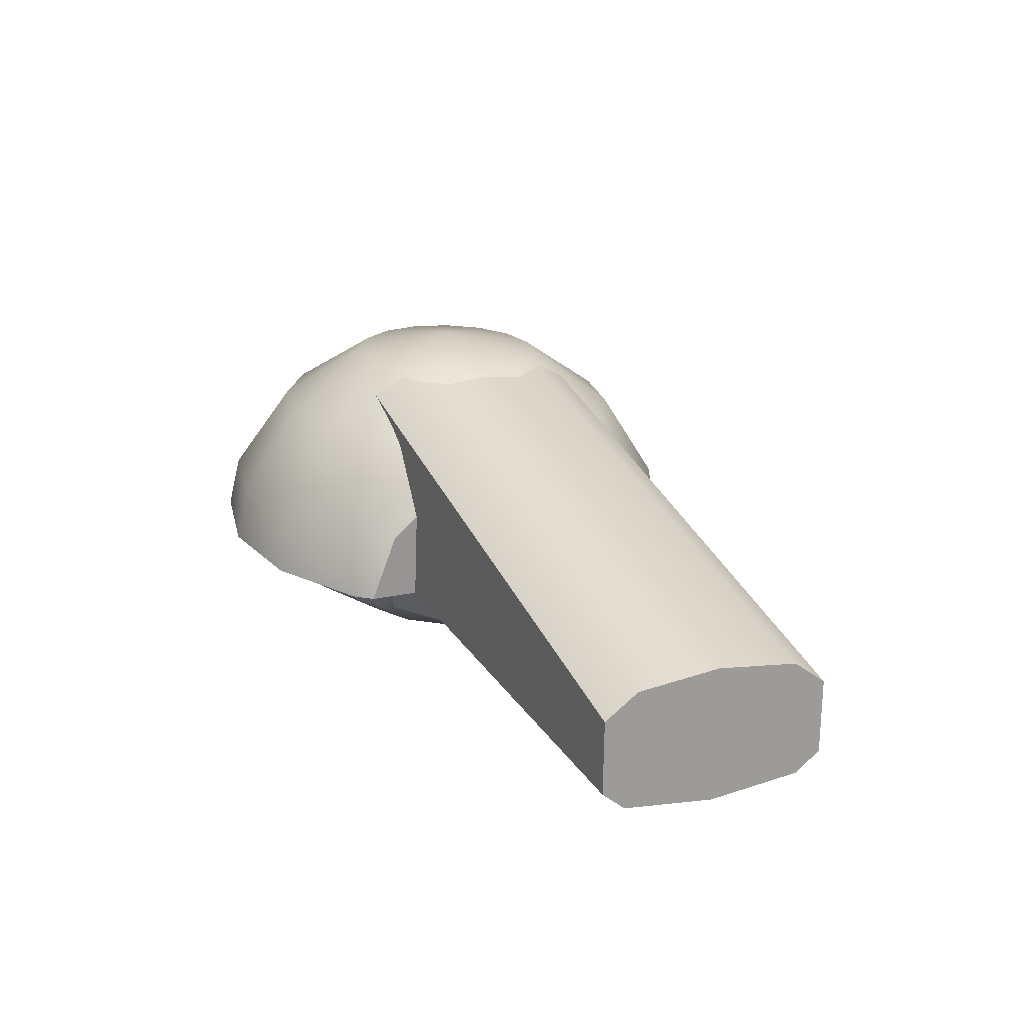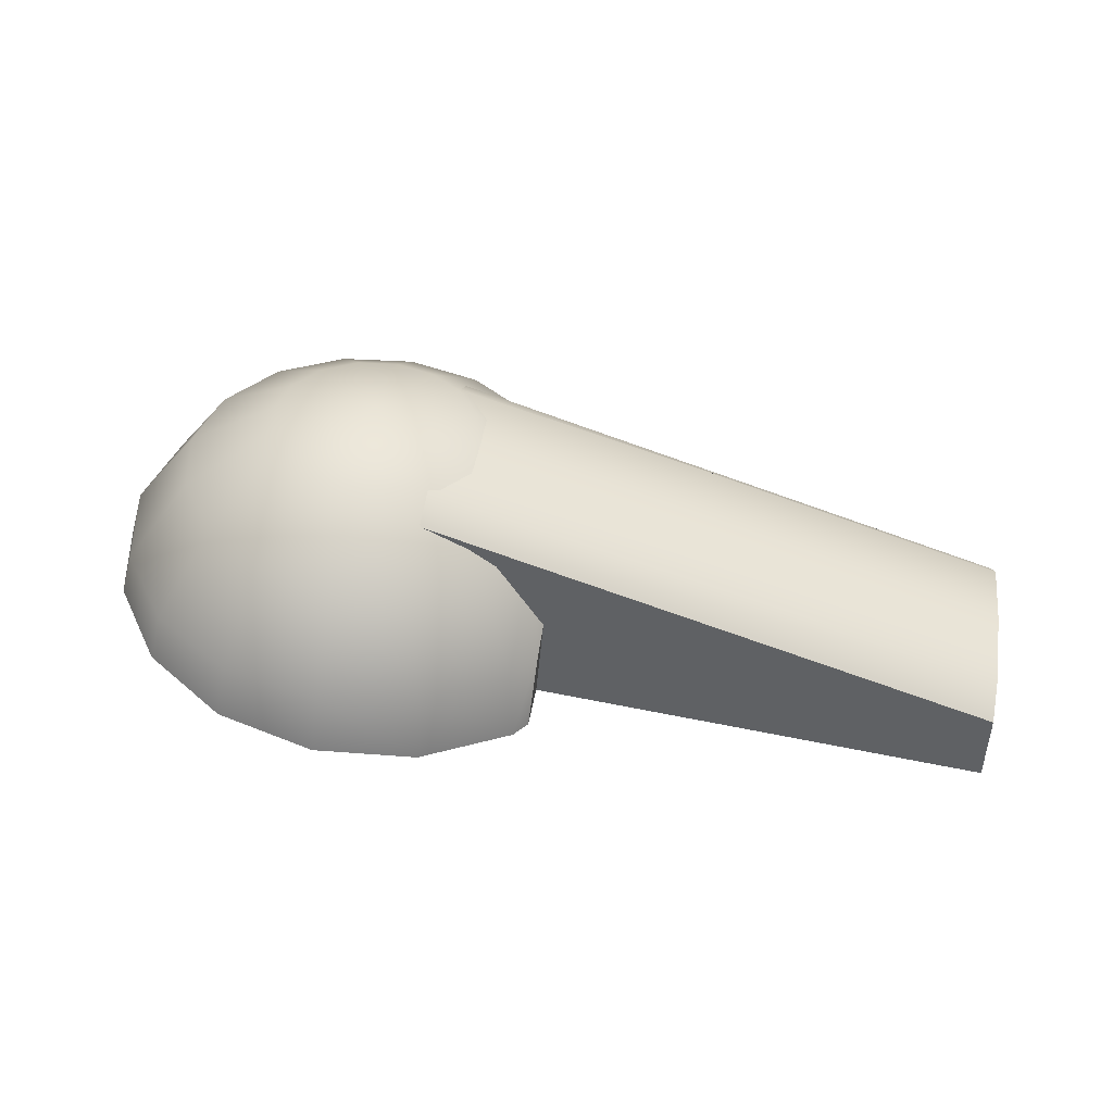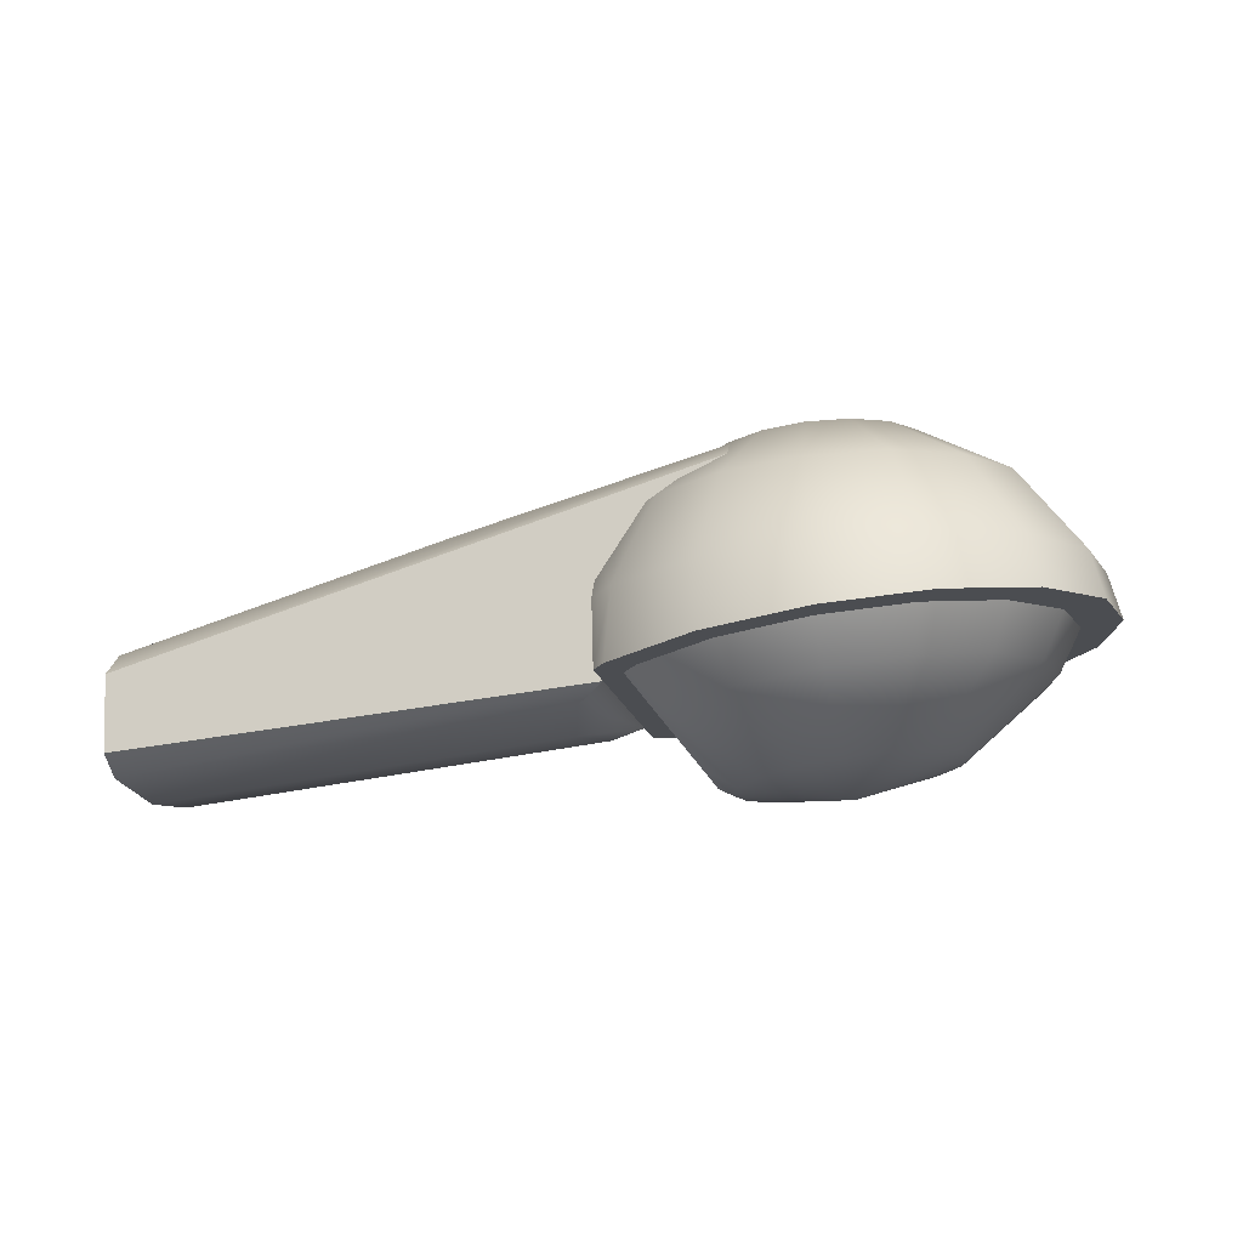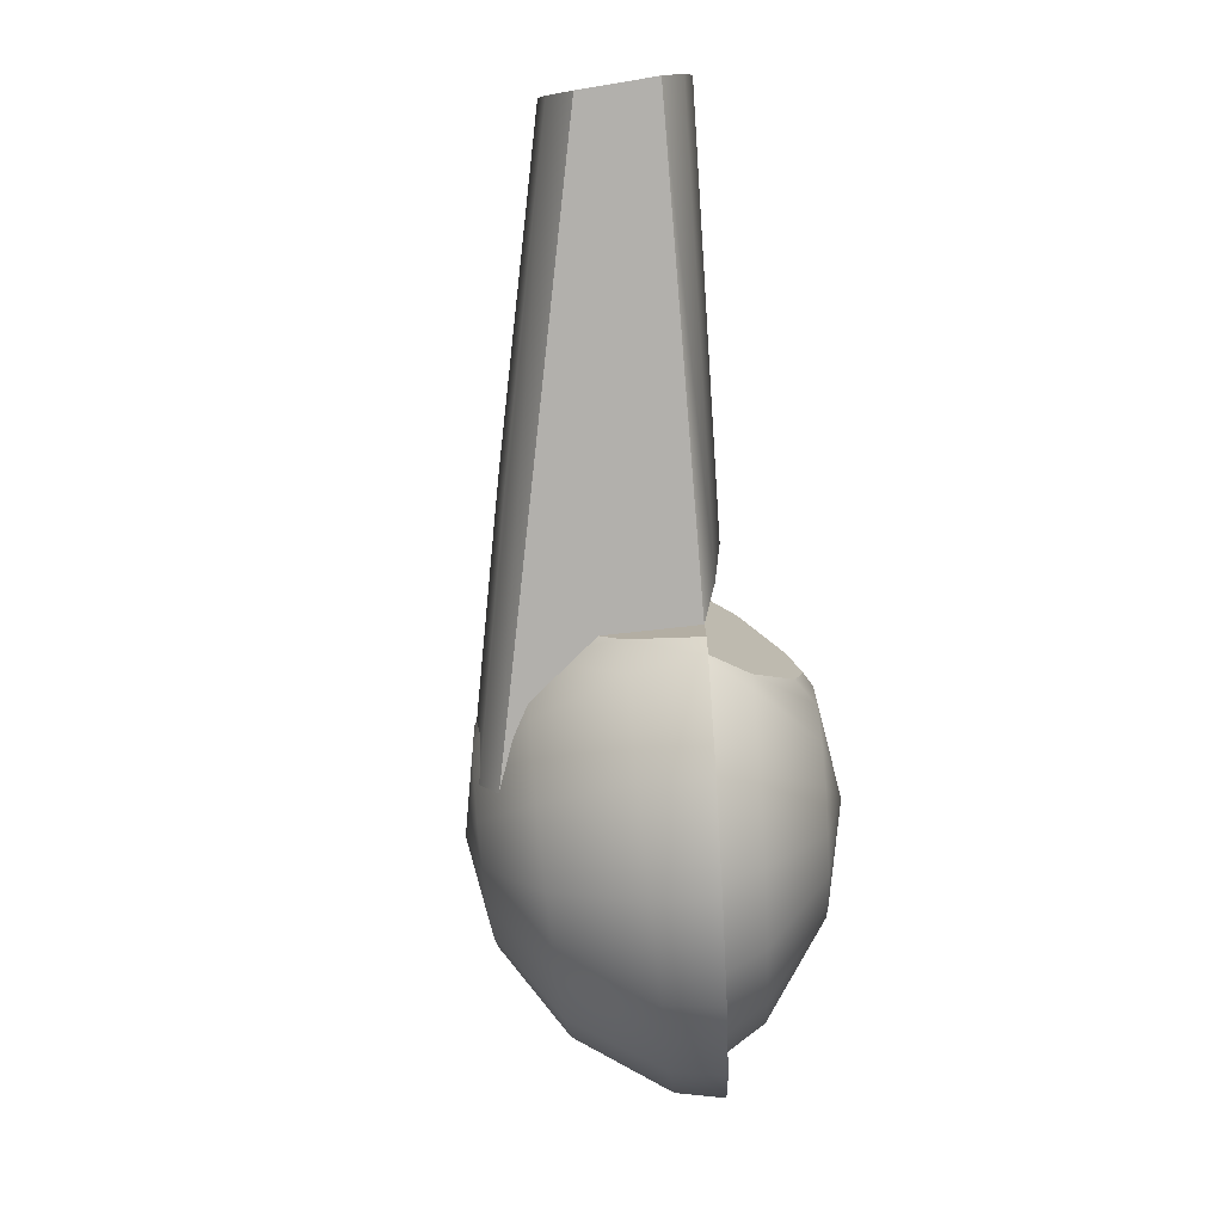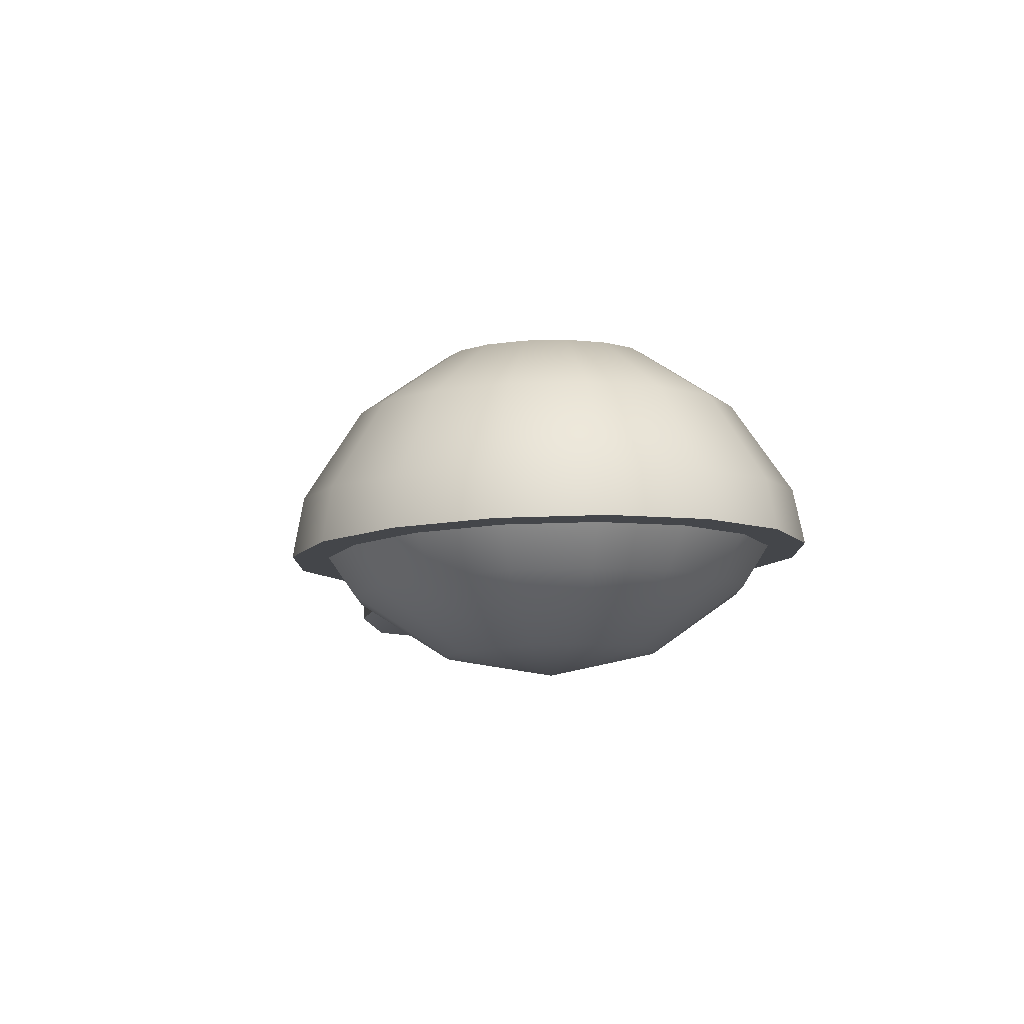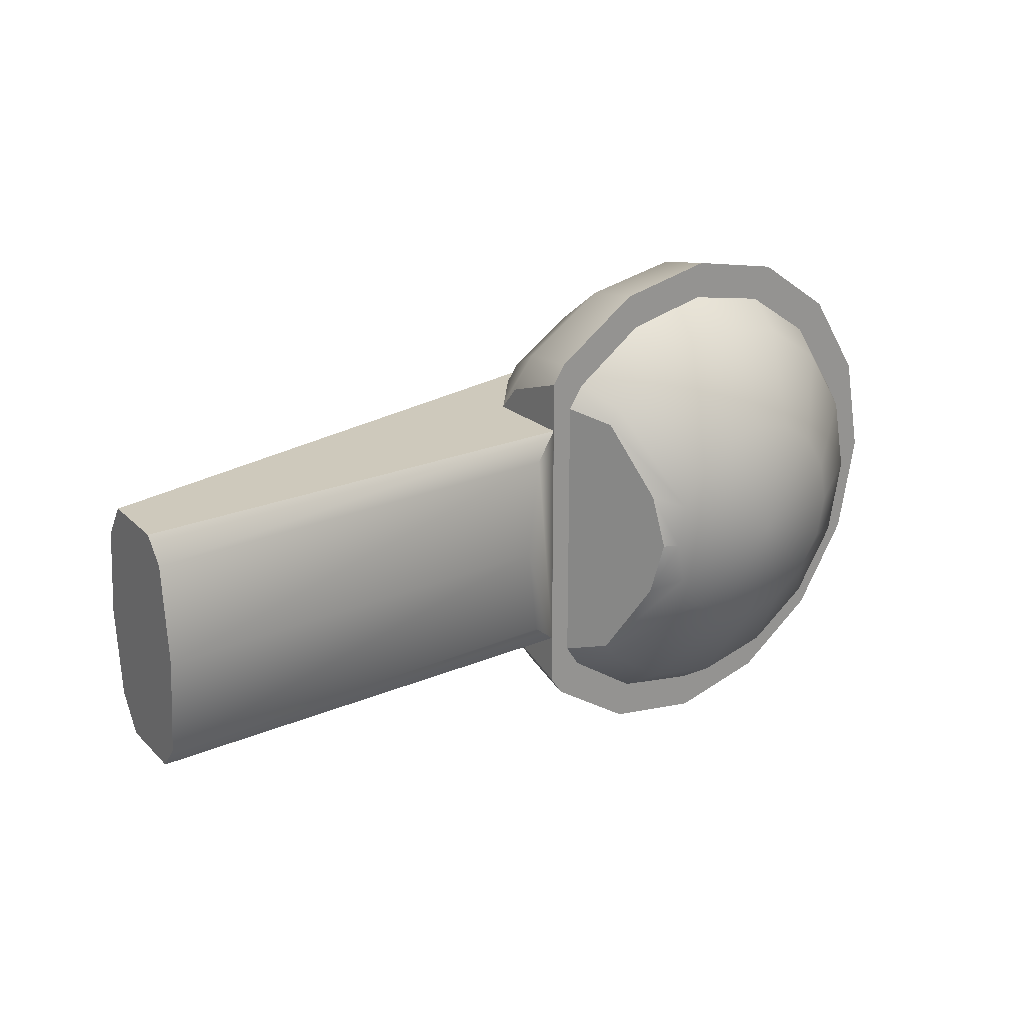
<metadata>
{"format":"obj","ext":"obj","renderer":"f3d","projection":"perspective","resolution":1024,"background":"white","views":[{"elev":16.9,"azim":65.2,"up":"+Z"},{"elev":40.5,"azim":8.6,"up":"+Z"},{"elev":-12.9,"azim":-170.6,"up":"+Z"},{"elev":-78.6,"azim":101.2,"up":"+Y"},{"elev":-1.7,"azim":-100.8,"up":"+Z"},{"elev":22.4,"azim":150.1,"up":"+Y"}]}
</metadata>
<code>
o Stradasole_530_Cube.001
v 0.06317 0.115 -0.05081
v -0.5444 0 0.2419
v 0.06317 -0.115 -0.05081
v 0.06729 0 0.05291
v -0.3823 0.115 -0.000846
v -0.2431 0.08247 0.1419
v -0.3823 -0.115 -0.000846
v -0.2431 -0.08247 0.1419
v 0.06544 0.115 0.02029
v 0.06649 0.08247 0.0438
v 0.06649 -0.08247 0.0438
v 0.06544 -0.115 0.02029
v -0.5058 0.08247 0.22
v -0.5193 0.115 0.2054
v -0.5193 -0.115 0.2054
v -0.5058 -0.08247 0.22
v -0.2423 0 0.151
v 0.06066 0 -0.07956
v -0.3382 0 -0.0275
v 0.06152 0.09151 -0.06969
v -0.3541 -0.09151 -0.01617
v 0.06152 -0.09151 -0.06969
v -0.3564 0.09151 -0.01597
v -0.57 -0.2439 0.08379
v -0.5961 -0.09334 0.2295
v -0.6337 -0.1725 0.1753
v -0.663 -0.2253 0.09192
v -0.6287 -0.07144 0.2323
v -0.694 -0.132 0.1806
v -0.7418 -0.1725 0.09882
v -0.6505 -0.03866 0.2343
v -0.7344 -0.07144 0.1841
v -0.7945 -0.09334 0.1034
v -0.3823 0 -0.000976
v -0.6582 0 0.2349
v -0.7485 0 0.1854
v -0.813 0 0.105
v -0.6505 0.03866 0.2343
v -0.7344 0.07144 0.1841
v -0.7945 0.09334 0.1034
v -0.6287 0.07144 0.2323
v -0.694 0.132 0.1806
v -0.7418 0.1725 0.09882
v -0.5961 0.09334 0.2295
v -0.6337 0.1725 0.1753
v -0.663 0.2253 0.09192
v -0.5576 0.101 0.2261
v -0.5625 0.1867 0.1691
v -0.57 0.2439 0.08379
v -0.5558 0 0.2461
v -0.519 0.09334 0.2227
v -0.4914 0.1725 0.1629
v -0.477 0.2253 0.07565
v -0.4864 0.07144 0.2199
v -0.431 0.132 0.1576
v -0.3982 0.1725 0.06875
v -0.4646 0.03866 0.218
v -0.3907 0.07144 0.1541
v -0.4569 -0 0.2173
v -0.3766 -0 0.1528
v -0.4646 -0.03866 0.218
v -0.3907 -0.07144 0.1541
v -0.4864 -0.07144 0.2199
v -0.431 -0.132 0.1576
v -0.3982 -0.1725 0.06875
v -0.519 -0.09334 0.2227
v -0.4914 -0.1725 0.1629
v -0.477 -0.2253 0.07565
v -0.5576 -0.101 0.2261
v -0.5625 -0.1867 0.1691
v -0.575 -0.2554 0.02636
v -0.6715 -0.235 0.04004
v -0.7527 -0.1792 0.05156
v -0.8067 -0.09677 0.05921
v -0.8256 0 0.06189
v -0.8256 0 0.06189
v -0.8067 0.09677 0.05921
v -0.7527 0.1792 0.05156
v -0.6715 0.235 0.04004
v -0.575 0.2554 0.02636
v -0.4777 0.2369 0.01256
v -0.3946 0.1819 0.000771
v -0.3764 0.1397 0.06685
v -0.372 0.08051 0.1168
v -0.3823 0.1636 -0.000976
v -0.3699 0 0.1407
v -0.3699 -0 0.1407
v -0.372 -0.08051 0.1168
v -0.3764 -0.1397 0.06685
v -0.3823 -0.1636 -0.000976
v -0.3946 -0.1819 0.000771
v -0.4777 -0.2369 0.01256
v -0.5843 -0.1052 -0.07057
v -0.6497 -0.1797 -0.001178
v -0.6242 -0.09723 -0.06496
v -0.7122 -0.1375 0.007602
v -0.658 -0.07441 -0.06021
v -0.754 -0.07441 0.01347
v -0.396 0 0.01083
v -0.6806 -0.04027 -0.05704
v -0.7686 0 0.01553
v -0.6886 0 -0.05592
v -0.754 0.07441 0.01347
v -0.6806 0.04027 -0.05704
v -0.7122 0.1375 0.007602
v -0.658 0.07441 -0.06021
v -0.6497 0.1797 -0.001178
v -0.6242 0.09723 -0.06496
v -0.576 0.1945 -0.01153
v -0.5843 0.1052 -0.07057
v -0.5873 0 -0.0913
v -0.5024 0.1797 -0.02189
v -0.5445 0.09723 -0.07617
v -0.4399 0.1375 -0.03067
v -0.5107 0.07441 -0.08092
v -0.4881 0.04027 -0.0841
v -0.4801 -0 -0.08521
v -0.4881 -0.04027 -0.0841
v -0.4399 -0.1375 -0.03067
v -0.5107 -0.07441 -0.08092
v -0.5024 -0.1797 -0.02189
v -0.5445 -0.09723 -0.07617
v -0.576 -0.1945 -0.01153
v -0.5694 -0.2264 0.03577
v -0.6552 -0.2093 0.04812
v -0.7281 -0.1603 0.0586
v -0.7768 -0.0868 0.06561
v -0.794 0 0.06807
v -0.794 0 0.06807
v -0.7768 0.0868 0.06561
v -0.7281 0.1603 0.0586
v -0.6552 0.2093 0.04812
v -0.5694 0.2264 0.03577
v -0.4837 0.209 0.02345
v -0.4112 0.1598 0.01302
v -0.396 0.1367 0.01083
v -0.4298 0.1223 -0.03208
v -0.4586 0.05146 -0.06851
v -0.4666 0 -0.07871
v -0.4666 -0 -0.07871
v -0.4586 -0.05146 -0.06851
v -0.4298 -0.1223 -0.03208
v -0.396 -0.1367 0.01083
v -0.4112 -0.1598 0.01302
v -0.4837 -0.209 0.02345
f 132 131 130 129 128 99 136 135 134 133
f 144 143 99 128 127 126 125 124 145
f 17 4 10 6
f 2 17 6 13
f 1 9 10 4 11 12 3 22 18 20
f 3 12 15 7
f 11 8 16 15 12
f 13 6 10 9 14
f 5 14 9 1
f 16 8 17 2
f 8 11 4 17
f 24 70 26 27
f 69 50 25
f 24 27 72 71
f 70 69 25 26
f 27 30 73 72
f 26 25 28 29
f 27 26 29 30
f 25 50 28
f 30 29 32 33
f 28 50 31
f 73 30 33 74
f 29 28 31 32
f 33 32 36 37
f 31 50 35
f 74 33 37 76 75
f 32 31 35 36
f 76 37 40 77
f 36 35 38 39
f 37 36 39 40
f 35 50 38
f 77 40 43 78
f 39 38 41 42
f 40 39 42 43
f 38 50 41
f 43 42 45 46
f 41 50 44
f 78 43 46 79
f 42 41 44 45
f 46 45 48 49
f 44 50 47
f 79 46 49 80
f 45 44 47 48
f 80 49 53 81
f 48 47 51 52
f 49 48 52 53
f 47 50 51
f 52 51 54 55
f 53 52 55 56
f 51 50 54
f 81 53 56 82
f 56 55 58 84 83
f 54 50 57
f 56 83 85 82
f 55 54 57 58
f 57 50 59
f 58 57 59 60
f 84 58 60 87 86
f 60 59 61 62
f 60 62 88 87
f 59 50 61
f 62 64 65 89 88
f 61 50 63
f 89 65 91 90
f 62 61 63 64
f 65 64 67 68
f 63 50 66
f 91 65 68 92
f 64 63 66 67
f 92 68 24 71
f 67 66 69 70
f 68 67 70 24
f 66 50 69
f 86 34 85 83 84
f 90 34 86 87 88 89
f 7 15 16 2 13 14 5
f 20 23 5 1
f 22 21 19 18
f 3 7 21 22
f 18 19 23 20
f 71 72 73 74 75 34 90 91 92
f 34 75 76 77 78 79 80 81 82 85
f 7 5 23 19 21
f 139 99 143 142 141 140
f 136 99 139 138 137
f 93 123 94 95
f 93 95 111
f 94 123 124 125
f 95 94 96 97
f 95 97 111
f 96 94 125 126
f 97 100 111
f 127 98 96 126
f 97 96 98 100
f 129 101 98 127 128
f 100 98 101 102
f 100 102 111
f 102 101 103 104
f 111 102 104
f 103 101 129 130
f 111 104 106
f 105 103 130 131
f 104 103 105 106
f 111 106 108
f 132 107 105 131
f 106 105 107 108
f 108 107 109 110
f 111 108 110
f 109 107 132 133
f 110 109 112 113
f 113 111 110
f 112 109 133 134
f 115 111 113
f 114 112 134 135
f 113 112 114 115
f 116 111 115
f 137 114 135 136
f 116 115 114 137 138
f 117 116 138 139 140
f 117 111 116
f 141 118 117 140
f 118 111 117
f 120 111 118
f 119 142 143 144
f 142 119 120 118 141
f 121 119 144 145
f 120 119 121 122
f 122 111 120
f 122 121 123 93
f 122 93 111
f 123 121 145 124

</code>
